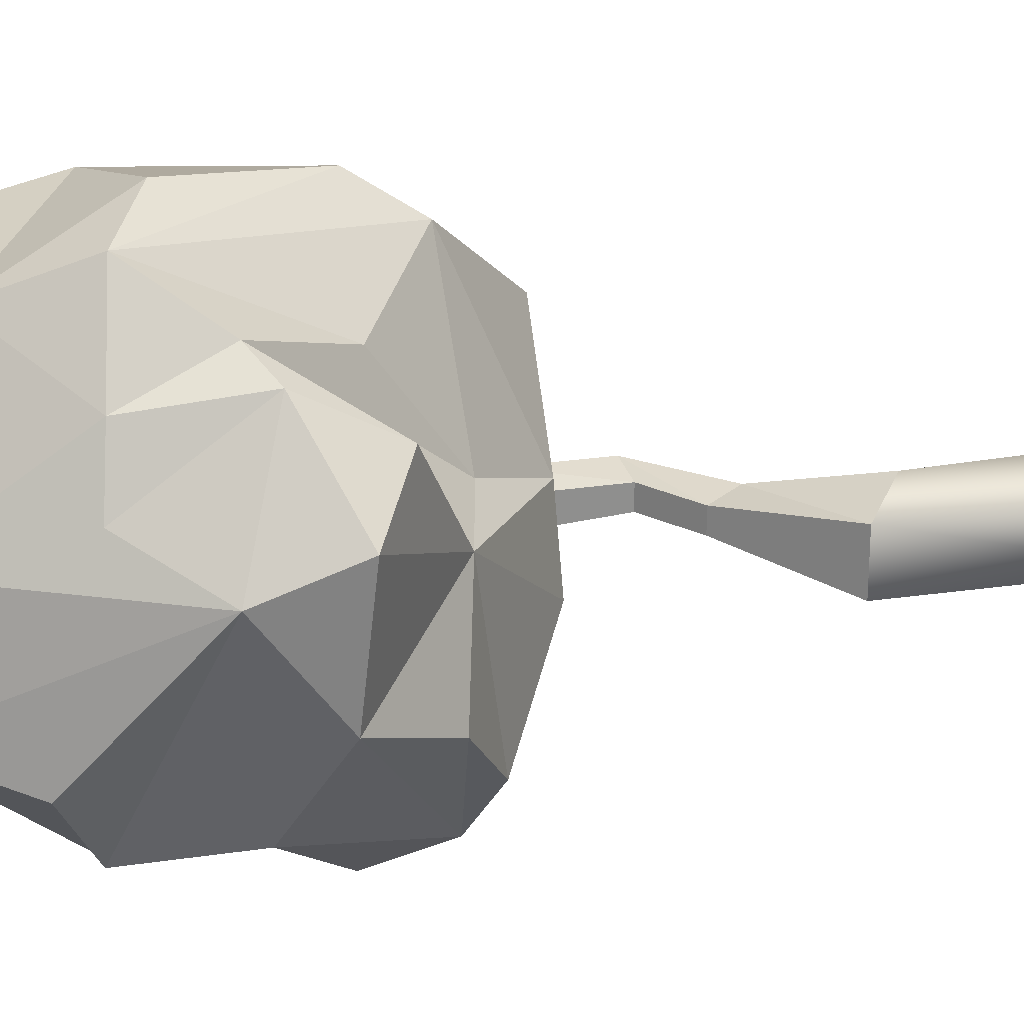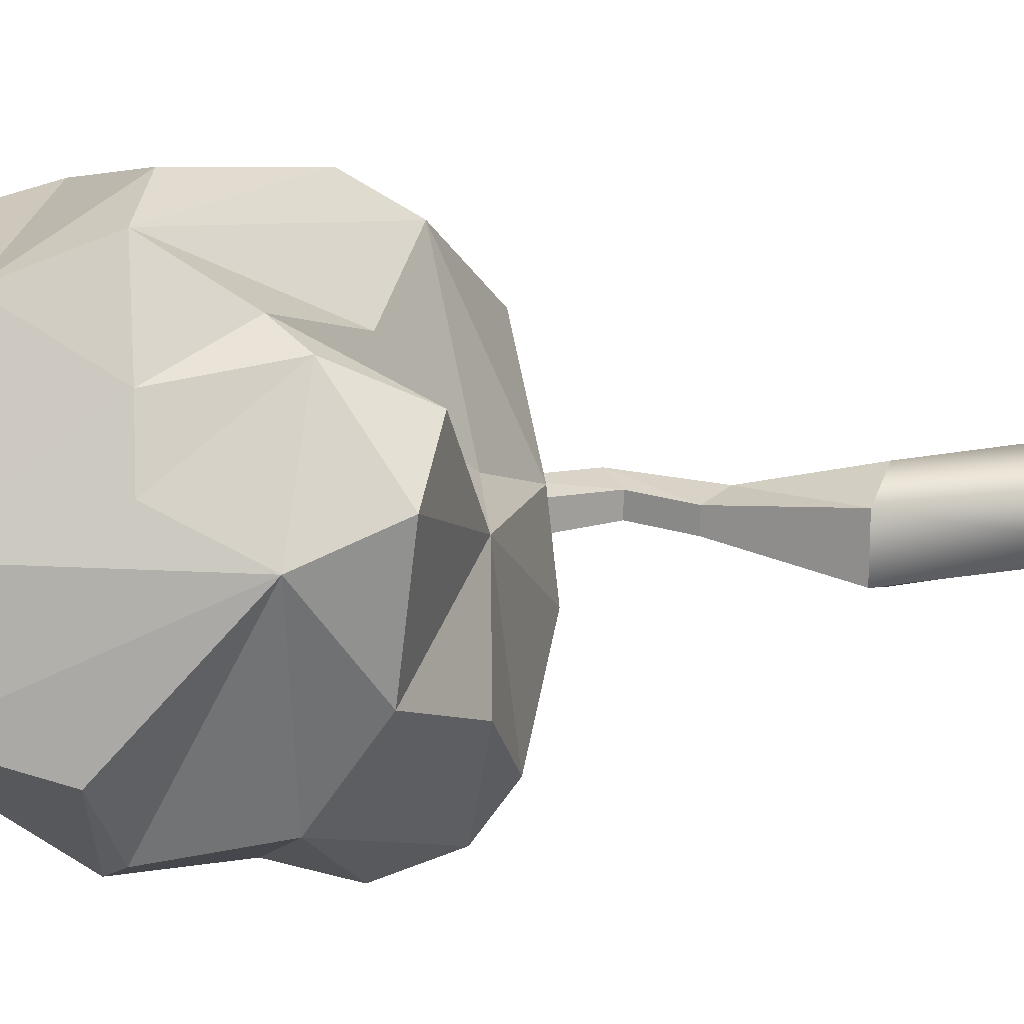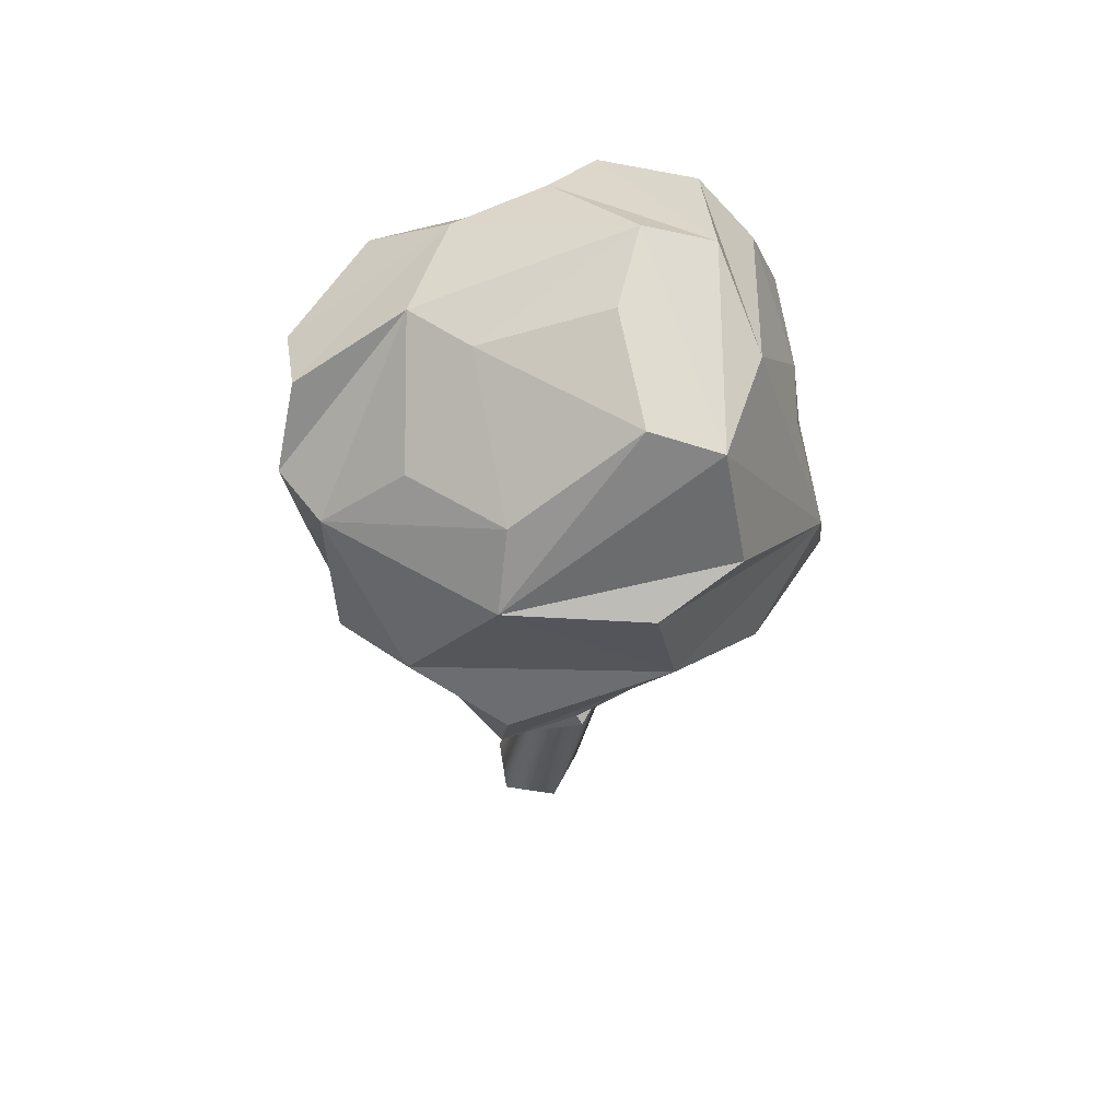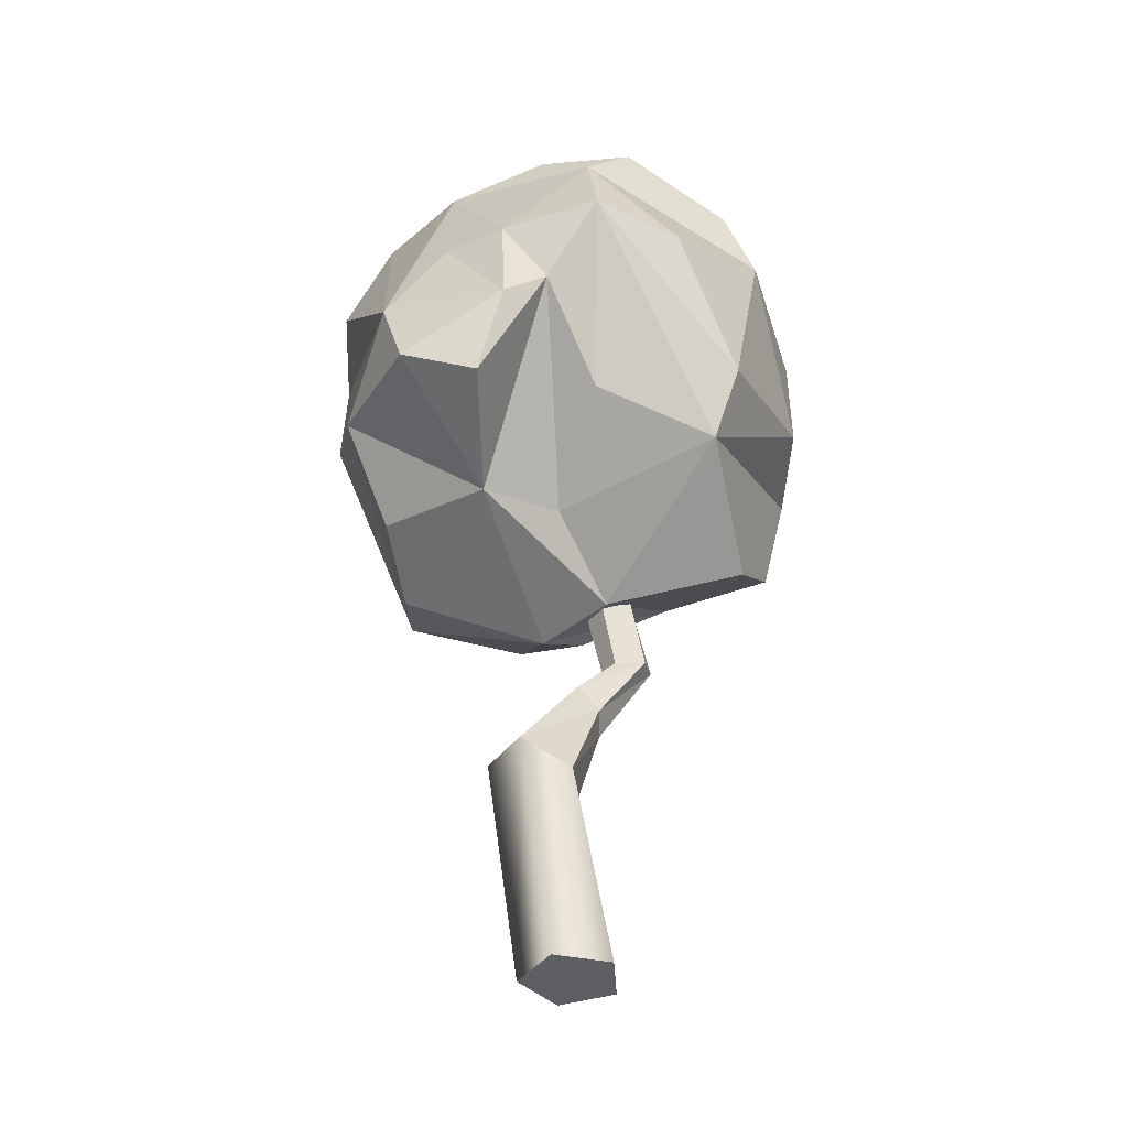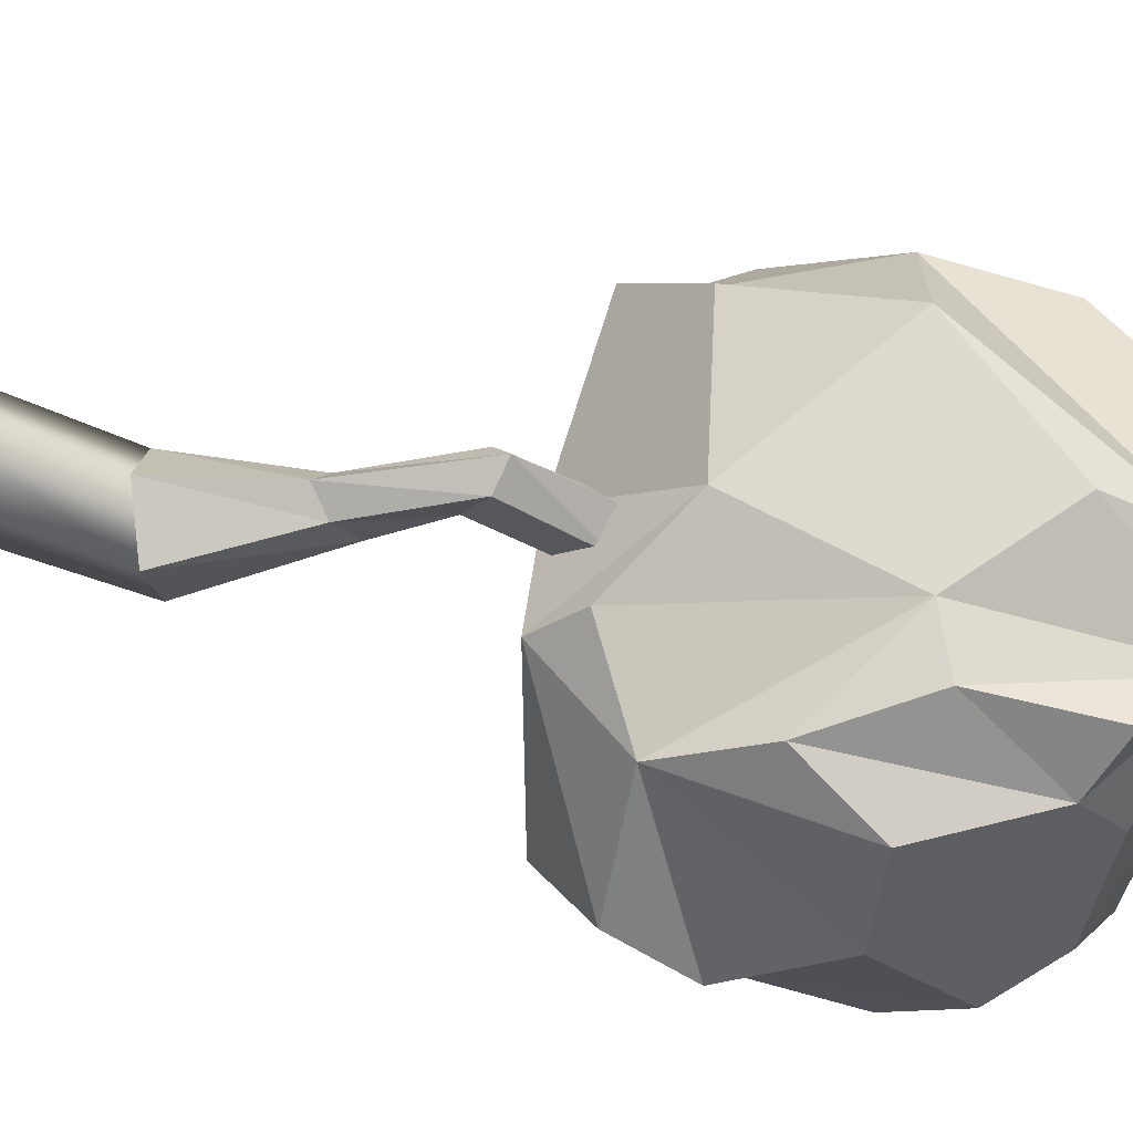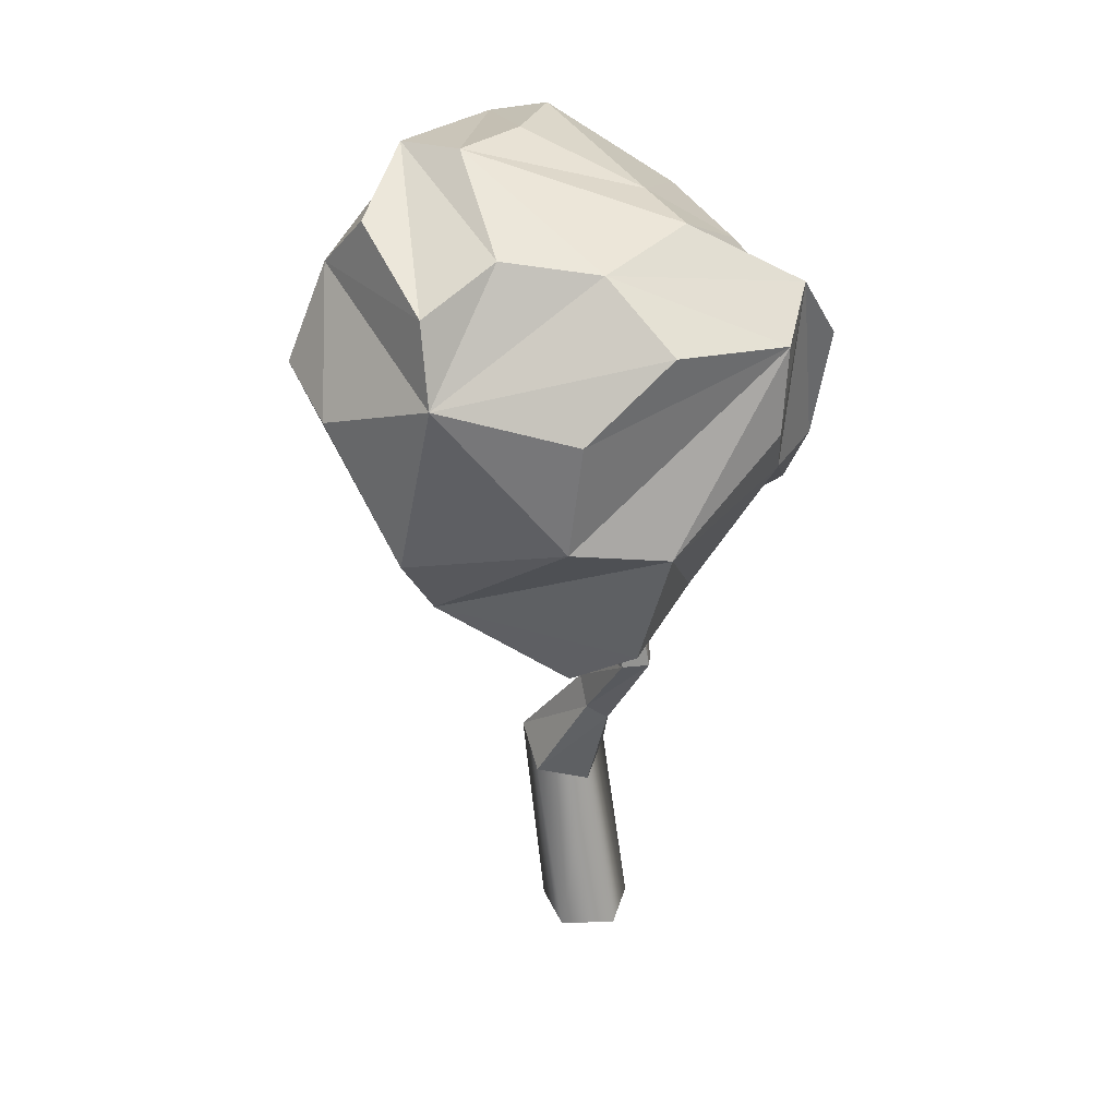
<metadata>
{"format":"obj","ext":"obj","renderer":"f3d","projection":"perspective","resolution":1024,"background":"white","views":[{"elev":24.2,"azim":-94.4,"up":"+Z"},{"elev":18.3,"azim":-99.8,"up":"+Z"},{"elev":59.5,"azim":-152.9,"up":"+Y"},{"elev":-39.7,"azim":-32.5,"up":"+Y"},{"elev":-37.0,"azim":69.8,"up":"+Z"},{"elev":32.7,"azim":51.1,"up":"+Y"}]}
</metadata>
<code>
v  -7.854 121.4 17.11
v  3.599 114.9 -2.476
v  -10.44 120.6 5.994
v  13.12 114 -0.7797
v  5.524 105.1 -15.92
v  14.74 95.62 -21.08
v  -9.018 107.4 -18.24
v  -10.91 99.17 -24.39
v  -19.93 118.1 -5.896
v  -28.39 115.2 -2.924
v  -26.12 114.3 11.62
v  -8.938 115.5 30.95
v  -16.39 120.4 19.76
v  -16.38 107.9 31.67
v  5.605 108.8 33.26
v  9.277 99 34.98
v  7.143 113.9 23.18
v  22.86 106.8 -11.62
v  20.26 83.01 -16.78
v  21.97 97.55 -18.19
v  28.61 102.8 -3.849
v  28.36 79.48 13.58
v  29.36 91.64 -2.384
v  -18.2 95.08 36.69
v  3.907 75.47 36.28
v  -7.087 92.01 39.24
v  3.489 67.32 31.19
v  22.23 81.62 24.73
v  21.84 81.11 -9.951
v  13.12 72.09 -19.78
v  16.82 64.81 0.0661
v  -0.0099 55.59 -5.356
v  6.973 58.82 -6.305
v  -21.75 84.41 29.9
v  -7.614 64.32 10.66
v  -11.05 74.02 25.03
v  -18 65.07 8.341
v  3.052 56.34 5.76
v  4.14 63.63 -18
v  10.73 81.58 -25.81
v  -10.4 65.9 -24.16
v  -28.93 83.09 -13.89
v  -12.54 75.64 -26.16
v  -26.96 80.97 27.62
v  -35.68 73.82 16.5
v  -27.7 70.27 22.72
v  -36.43 84.94 12.28
v  -34.22 75.64 -0.8151
v  15.4 112.3 13.76
v  23.22 96.16 23.32
v  15.92 57.81 19.35
v  -24.7 66.05 -6.202
v  -0.3842 84.17 -28.35
v  -33.2 101.3 -6.433
v  -25.97 95.51 25.24
v  -27.22 97.63 -16.28
v  -29.98 95.93 17.1
v  26.08 105.1 11.91
v  23.51 63.09 14.61
v  -16.56 62.05 -14.99
o Hedra001
g Hedra001
f 1 2 3
f 4 5 2
f 6 7 5
f 8 9 7
f 10 3 9
f 11 12 13
f 14 15 12
f 16 17 15
f 18 19 20
f 21 22 23
f 24 25 26
f 27 28 25
f 29 30 19
f 31 32 33
f 34 35 36
f 37 38 35
f 39 40 30
f 41 42 43
f 44 45 46
f 47 48 45
f 2 9 3
f 13 17 1
f 49 18 4
f 16 28 50
f 22 29 23
f 27 38 51
f 32 39 33
f 37 48 52
f 42 53 43
f 47 10 54
f 55 24 14
f 6 30 40
f 1 17 49
f 1 49 4
f 1 4 2
f 4 18 20
f 4 20 6
f 4 6 5
f 6 40 53
f 6 53 8
f 6 8 7
f 8 56 54
f 8 54 10
f 8 10 9
f 10 11 13
f 10 13 1
f 10 1 3
f 11 57 55
f 11 55 14
f 11 14 12
f 14 24 26
f 14 26 16
f 14 16 15
f 16 50 58
f 16 58 49
f 16 49 17
f 18 21 23
f 18 23 29
f 18 29 19
f 21 58 50
f 21 50 28
f 21 28 22
f 24 34 36
f 24 36 27
f 24 27 25
f 27 51 59
f 27 59 22
f 27 22 28
f 29 31 33
f 29 33 39
f 29 39 30
f 31 59 51
f 31 51 38
f 31 38 32
f 34 44 46
f 34 46 37
f 34 37 35
f 37 52 60
f 37 60 32
f 37 32 38
f 39 41 43
f 39 43 53
f 39 53 40
f 41 60 52
f 41 52 48
f 41 48 42
f 44 55 57
f 44 57 47
f 44 47 45
f 47 54 56
f 47 56 42
f 47 42 48
f 2 5 7
f 2 7 9
f 13 12 15
f 13 15 17
f 49 58 21
f 49 21 18
f 16 26 25
f 16 25 28
f 22 59 31
f 22 31 29
f 27 36 35
f 27 35 38
f 32 60 41
f 32 41 39
f 37 46 45
f 37 45 48
f 42 56 8
f 42 8 53
f 47 57 11
f 47 11 10
f 55 44 34
f 55 34 24
f 6 20 19
f 6 19 30
v  5.811 0 2.53
v  -4.327 25.52 -3.634
v  -0.4267 23.32 2.53
v  1.332 0 -3.634
v  -10.64 29.08 -1.279
v  -5.915 0 -1.279
v  -10.64 29.08 6.34
v  -5.915 0 6.34
v  -4.327 25.52 8.695
v  1.332 0 8.695
v  1.955 71.71 2.531
v  -0.2241 70.12 2.302
v  -0.2241 70.12 2.76
v  2.155 38.85 0.0607
v  3.717 36.65 2.53
v  -0.3738 42.42 1.004
v  -0.3738 42.42 4.057
v  2.155 38.85 5
v  9.645 49.65 0.0607
v  12.25 50.36 2.531
v  5.432 48.49 1.004
v  5.432 48.49 4.057
v  9.645 49.65 5
v  6.466 60.97 -0.4828
v  8.645 62.56 2.53
v  2.94 58.39 0.6682
v  2.94 58.39 4.393
v  6.466 60.97 5.544
v  -3.75 67.54 2.389
v  -3.75 67.54 2.672
o Cylinder002
g Cylinder002
f 61 62 63
f 64 65 62
f 66 67 65
f 68 69 67
f 70 63 69
f 70 68 61
f 71 72 73
f 63 74 75
f 62 76 74
f 65 77 76
f 67 78 77
f 69 75 78
f 75 79 80
f 74 81 79
f 76 82 81
f 77 83 82
f 78 80 83
f 80 84 85
f 79 86 84
f 81 87 86
f 82 88 87
f 83 85 88
f 85 72 71
f 84 89 72
f 86 90 89
f 87 73 90
f 88 71 73
f 61 64 62
f 64 66 65
f 66 68 67
f 68 70 69
f 70 61 63
f 66 64 61
f 68 66 61
f 89 90 73
f 72 89 73
f 63 62 74
f 62 65 76
f 65 67 77
f 67 69 78
f 69 63 75
f 75 74 79
f 74 76 81
f 76 77 82
f 77 78 83
f 78 75 80
f 80 79 84
f 79 81 86
f 81 82 87
f 82 83 88
f 83 80 85
f 85 84 72
f 84 86 89
f 86 87 90
f 87 88 73
f 88 85 71

</code>
